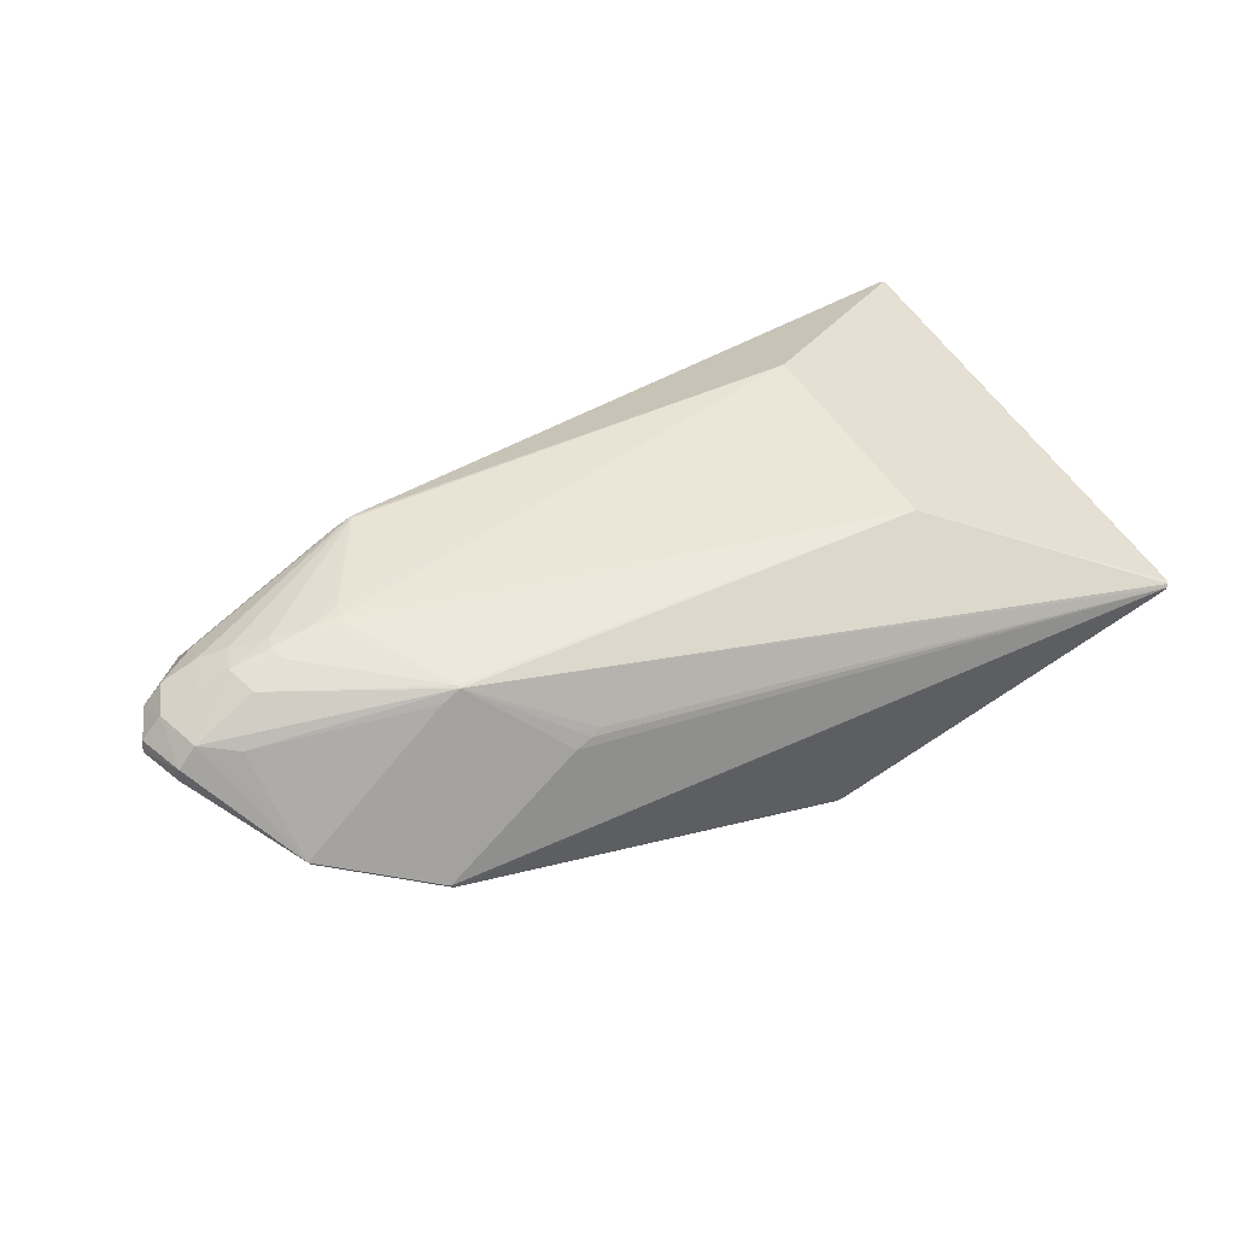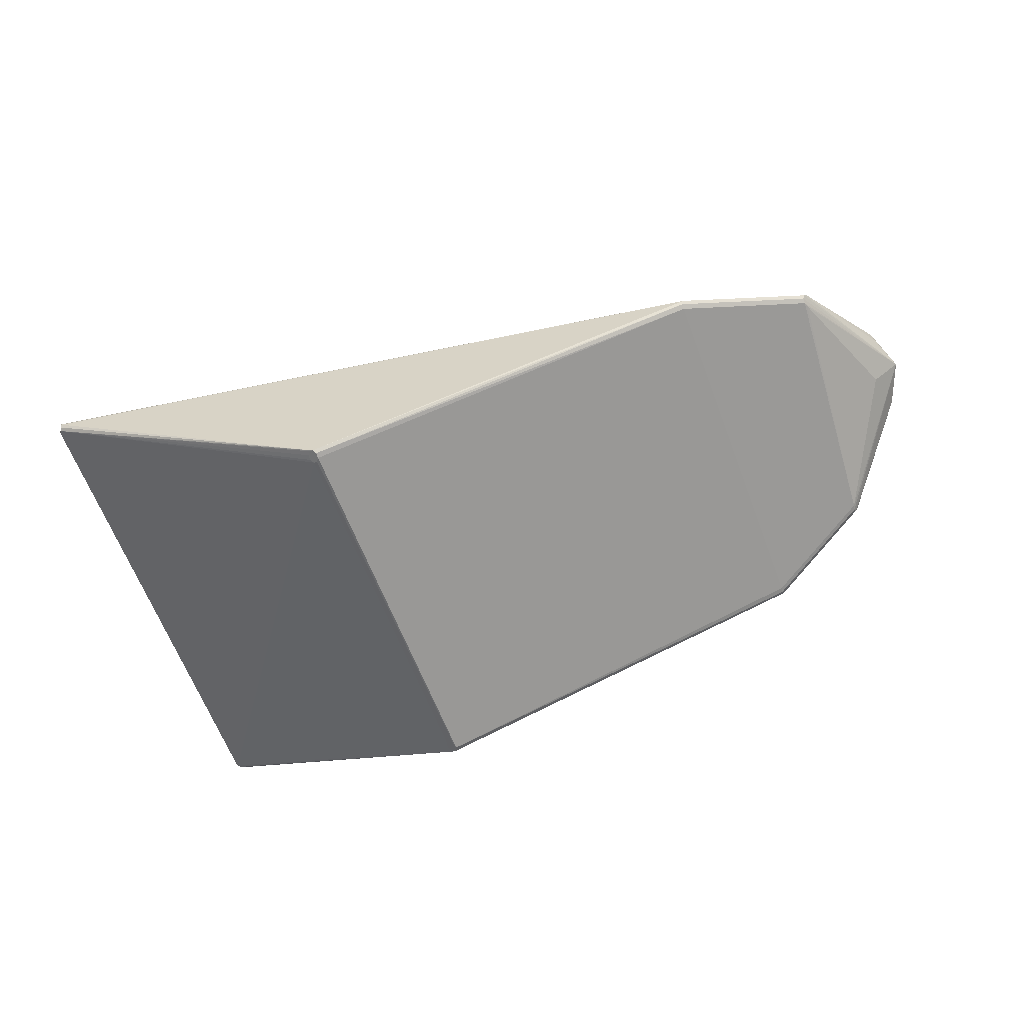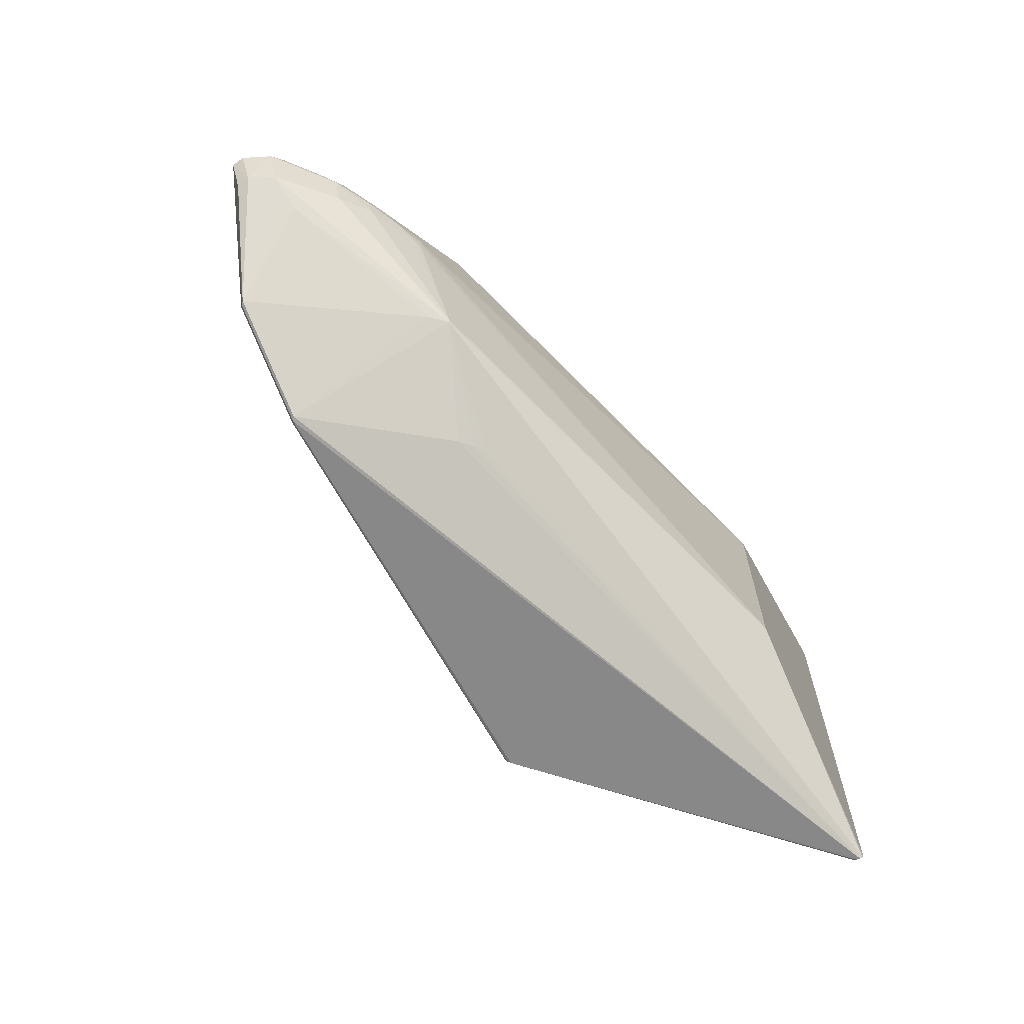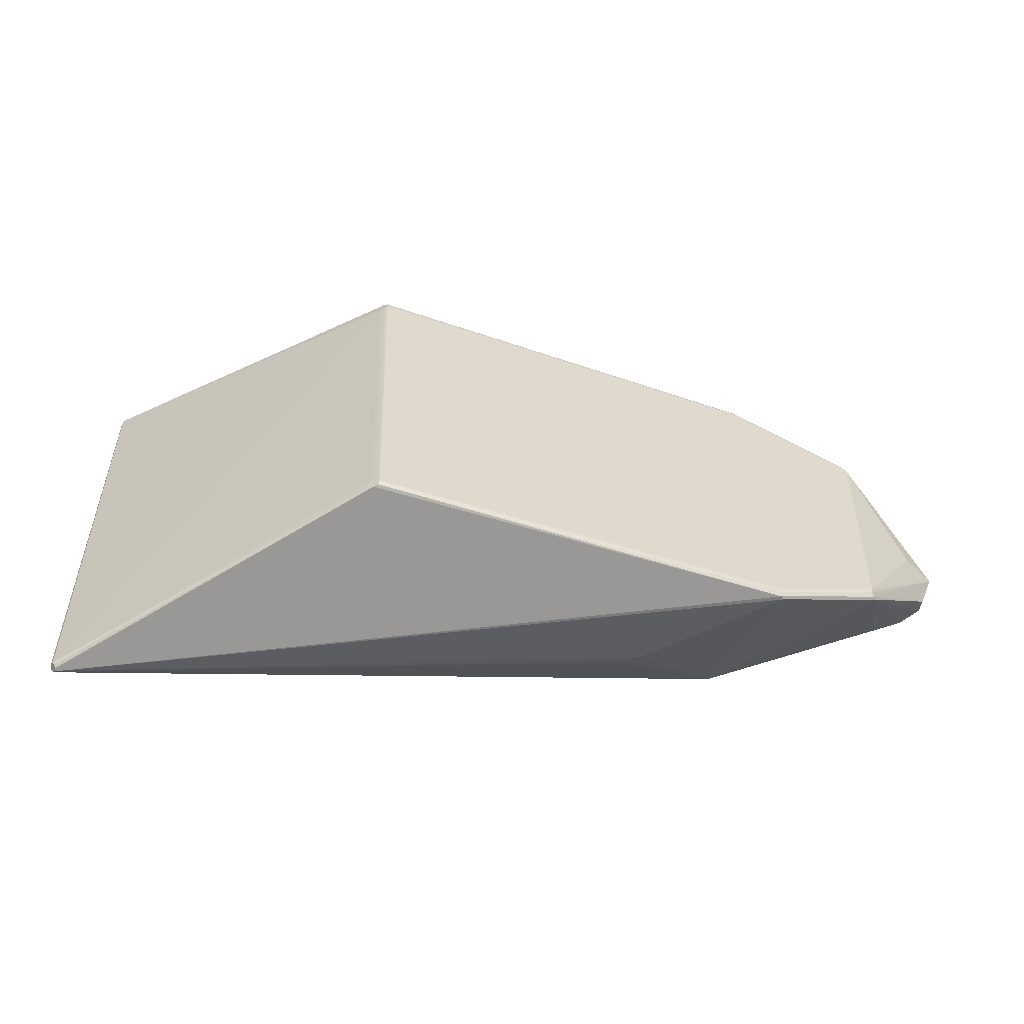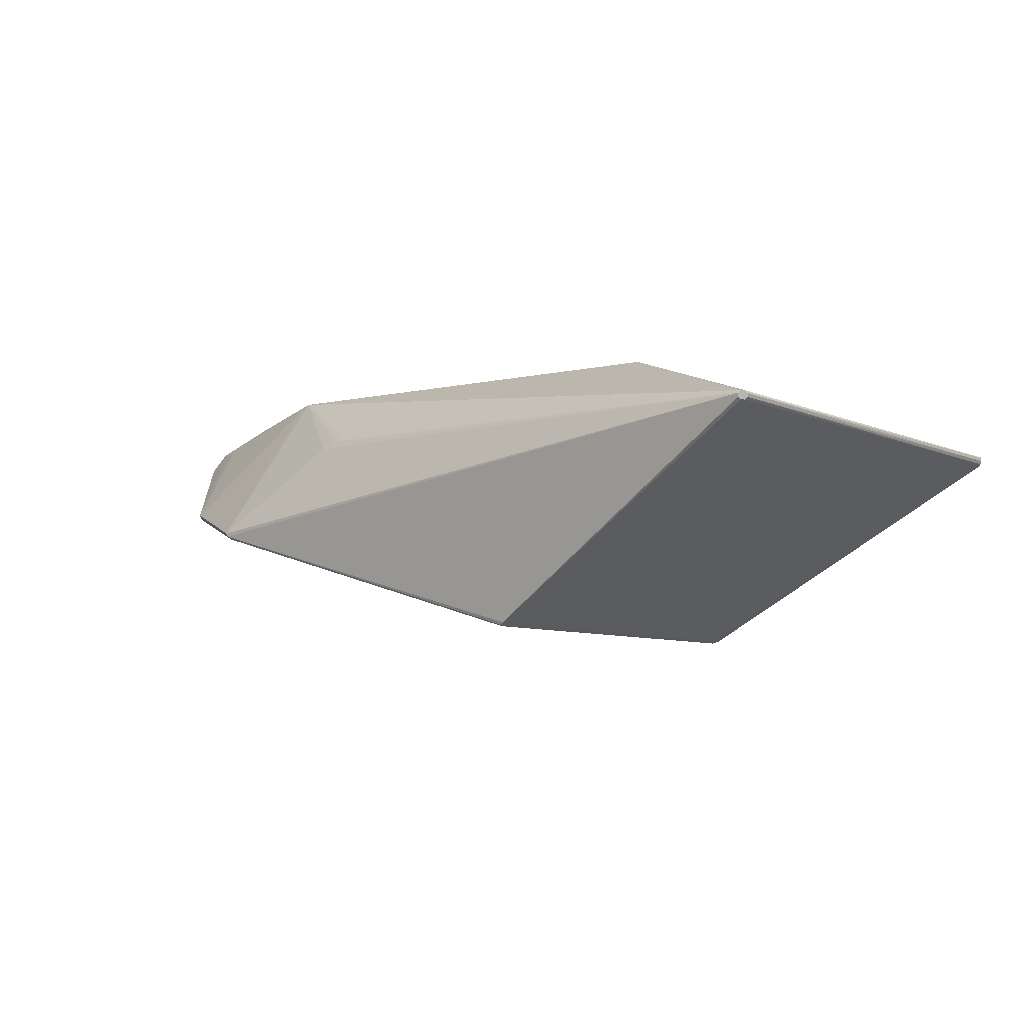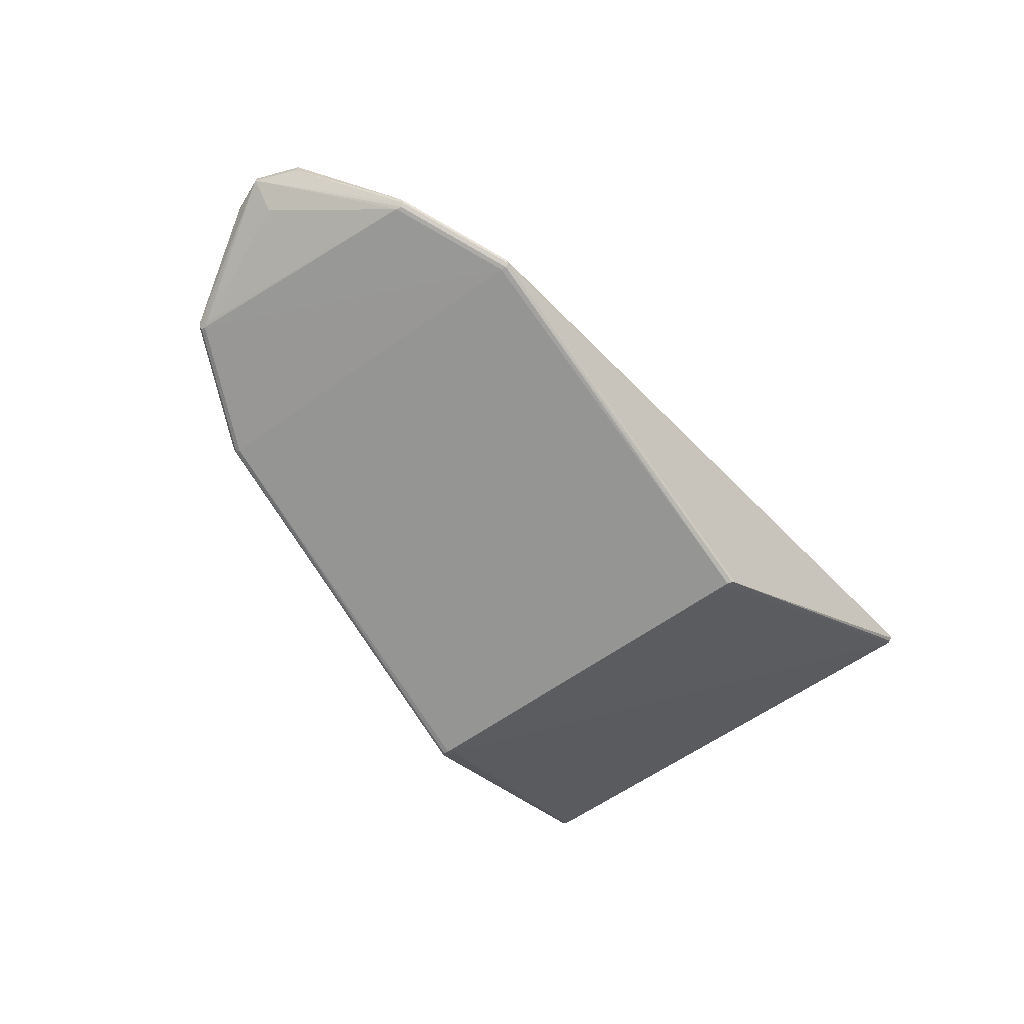
<metadata>
{"format":"obj","ext":"obj","renderer":"f3d","projection":"perspective","resolution":1024,"background":"white","views":[{"elev":47.3,"azim":-29.0,"up":"+Z"},{"elev":-62.9,"azim":-161.0,"up":"+Z"},{"elev":-68.8,"azim":-44.2,"up":"+Y"},{"elev":-58.6,"azim":177.8,"up":"+Y"},{"elev":-7.5,"azim":37.2,"up":"+Z"},{"elev":-56.5,"azim":-54.1,"up":"+Z"}]}
</metadata>
<code>
v 0.171 0.2192 -0.1962
v 0.1679 0.2155 -0.1983
v 0.1678 0.2097 -0.1991
v 0.1708 0.2051 -0.198
v 0.1752 0.2043 -0.1958
v 0.1783 0.208 -0.1937
v 0.1784 0.2138 -0.1929
v 0.1753 0.2185 -0.194
v -0.2664 0.197 -0.07236
v -0.2664 0.2023 -0.07044
v -0.2684 0.2044 -0.06654
v -0.2713 0.202 -0.06293
v -0.115 0.1819 0.03837
v -0.1314 0.1828 0.03155
v -0.4034 0.1357 -0.0289
v -0.4013 0.1411 -0.03011
v -0.4013 0.1463 -0.02817
v -0.4033 0.1484 -0.02422
v -0.4062 0.1461 -0.02057
v -0.2171 0.1213 0.1045
v -0.2164 0.1253 0.1032
v -0.237 0.1261 0.0936
v -0.3906 -0.1427 -0.03303
v -0.3894 -0.1387 -0.03617
v -0.3904 -0.1329 -0.0365
v -0.3933 -0.1425 -0.02892
v -0.2202 -0.1237 0.1006
v -0.221 -0.1202 0.1017
v -0.2392 -0.1242 0.08951
v -0.2768 -0.2046 -0.07053
v -0.2754 -0.2007 -0.07365
v -0.2762 -0.1949 -0.07401
v -0.2794 -0.2043 -0.06646
v -0.1174 -0.1843 0.03487
v -0.1346 -0.1858 0.02746
v 0.1585 -0.1986 -0.1974
v 0.1546 -0.2016 -0.1992
v 0.1532 -0.2073 -0.1996
v 0.1552 -0.2124 -0.1983
v 0.1593 -0.2139 -0.196
v 0.1632 -0.2109 -0.1941
v 0.1645 -0.2052 -0.1937
v 0.1626 -0.2001 -0.1951
v 0.49 0.2634 0.01412
v 0.5045 0.2699 0.006995
v 0.5048 0.2678 0.003365
v 0.5068 0.264 0.001917
v 0.5092 0.2607 0.003499
v 0.5108 0.2598 0.007182
v 0.5104 0.262 0.01081
v 0.5084 0.2658 0.01226
v 0.506 0.2691 0.01068
v 0.4962 -0.2642 0.004657
v 0.4942 -0.2661 0.001999
v 0.4919 -0.2696 0.001882
v 0.4906 -0.2726 0.00437
v 0.4912 -0.2733 0.008008
v 0.4933 -0.2714 0.01066
v 0.4956 -0.2679 0.01078
v 0.4968 -0.2649 0.008294
v 0.4937 -0.2687 0.006332
v 0.2787 -0.1256 0.09119
v 0.2779 0.1201 0.09428
v -0.3204 -0.001173 0.1141
v -0.2823 -0.01278 0.116
v -0.2809 -0.002148 0.1168
v -0.2863 -0.02237 0.114
v -0.3491 -0.01866 0.1085
v -0.3536 -0.002143 0.1099
v -0.3491 0.01165 0.1091
v -0.2863 0.01812 0.1144
v -0.2823 0.008502 0.1162
v -0.3853 -0.03445 0.09777
v -0.3957 -0.001101 0.1014
v -0.3854 0.02678 0.09886
v -0.414 -0.03803 0.0852
v -0.4266 0.004593 0.08858
v -0.4141 0.04021 0.08545
v -0.4136 -0.06651 0.06354
v -0.4506 -0.04341 0.06881
v -0.4658 0.002915 0.07246
v -0.4507 0.04161 0.07042
v -0.4072 0.07458 0.06507
v -0.4293 -0.07026 0.0467
v -0.4701 -0.04631 0.04867
v -0.4869 0.001695 0.04977
v -0.4702 0.04175 0.04946
v -0.4723 -0.04734 0.03511
v -0.4892 -0.0004328 0.03702
v -0.4724 0.03871 0.03616
v -0.4593 0.0007178 0.009564
v -0.1068 -0.182 0.04038
f 62 63 66
f 62 51 63
f 57 33 30
f 30 40 57
f 55 40 54
f 54 40 41
f 57 55 61
f 61 55 54
f 54 47 48
f 49 53 48
f 48 53 54
f 26 30 33
f 49 48 45
f 51 62 59
f 59 50 51
f 40 30 39
f 39 41 40
f 57 40 56
f 56 55 57
f 40 55 56
f 37 39 38
f 5 47 54
f 11 45 1
f 57 61 60
f 54 53 60
f 60 61 54
f 60 53 49
f 49 50 60
f 50 59 60
f 43 5 54
f 41 39 43
f 2 5 4
f 44 21 63
f 78 21 83
f 90 19 89
f 89 87 90
f 90 87 19
f 47 1 46
f 46 1 45
f 46 48 47
f 46 45 48
f 57 60 58
f 58 60 59
f 58 27 57
f 58 59 62
f 62 27 58
f 30 24 31
f 31 32 38
f 38 39 31
f 31 39 30
f 23 88 89
f 89 24 23
f 26 88 23
f 30 26 23
f 23 24 30
f 54 41 42
f 42 43 54
f 41 43 42
f 5 43 36
f 37 4 36
f 36 4 5
f 39 37 36
f 36 43 39
f 3 37 38
f 3 4 37
f 2 4 3
f 38 32 3
f 86 87 89
f 86 81 87
f 75 21 78
f 74 75 78
f 35 27 33
f 35 33 57
f 80 27 73
f 80 74 81
f 73 27 28
f 28 27 62
f 63 51 52
f 52 44 63
f 49 45 52
f 52 50 49
f 51 50 52
f 52 45 11
f 21 44 52
f 52 13 21
f 19 83 22
f 22 83 21
f 22 12 19
f 19 87 82
f 82 83 19
f 78 83 82
f 87 81 82
f 8 1 47
f 47 7 8
f 8 7 1
f 1 7 6
f 47 5 6
f 6 7 47
f 89 91 25
f 25 24 89
f 25 16 32
f 32 31 25
f 25 31 24
f 17 16 89
f 2 3 9
f 32 16 9
f 9 3 32
f 66 63 72
f 70 74 69
f 75 74 70
f 77 74 78
f 81 74 77
f 78 82 77
f 77 82 81
f 85 88 26
f 26 80 85
f 89 88 85
f 85 86 89
f 81 86 85
f 85 80 81
f 27 80 79
f 73 74 76
f 76 80 73
f 74 80 76
f 73 28 68
f 68 74 73
f 69 74 68
f 65 62 66
f 65 28 62
f 27 35 34
f 34 35 57
f 14 52 11
f 13 52 14
f 11 12 14
f 12 22 14
f 21 13 14
f 14 22 21
f 15 25 91
f 16 25 15
f 15 91 89
f 89 16 15
f 11 17 18
f 18 12 11
f 19 12 18
f 89 19 18
f 18 17 89
f 10 17 11
f 2 9 10
f 16 17 10
f 10 9 16
f 10 1 2
f 11 1 10
f 21 75 20
f 75 70 20
f 20 70 71
f 71 72 20
f 63 21 20
f 20 72 63
f 64 72 71
f 71 70 64
f 64 70 69
f 66 72 64
f 64 65 66
f 69 68 64
f 68 65 64
f 29 79 26
f 27 79 29
f 29 26 33
f 33 27 29
f 84 80 26
f 26 79 84
f 84 79 80
f 67 68 28
f 28 65 67
f 67 65 68
f 57 27 92
f 92 34 57
f 27 34 92
f 2 1 6
f 6 5 2

</code>
